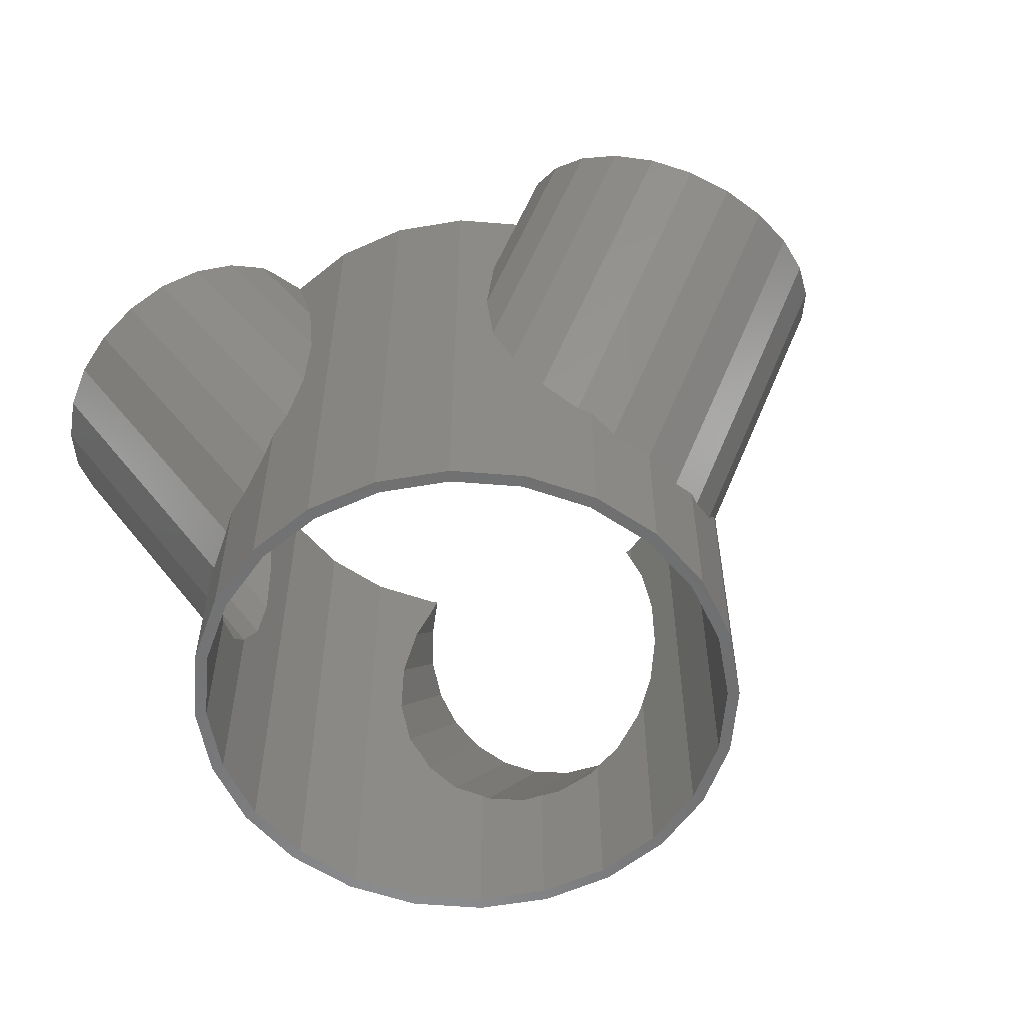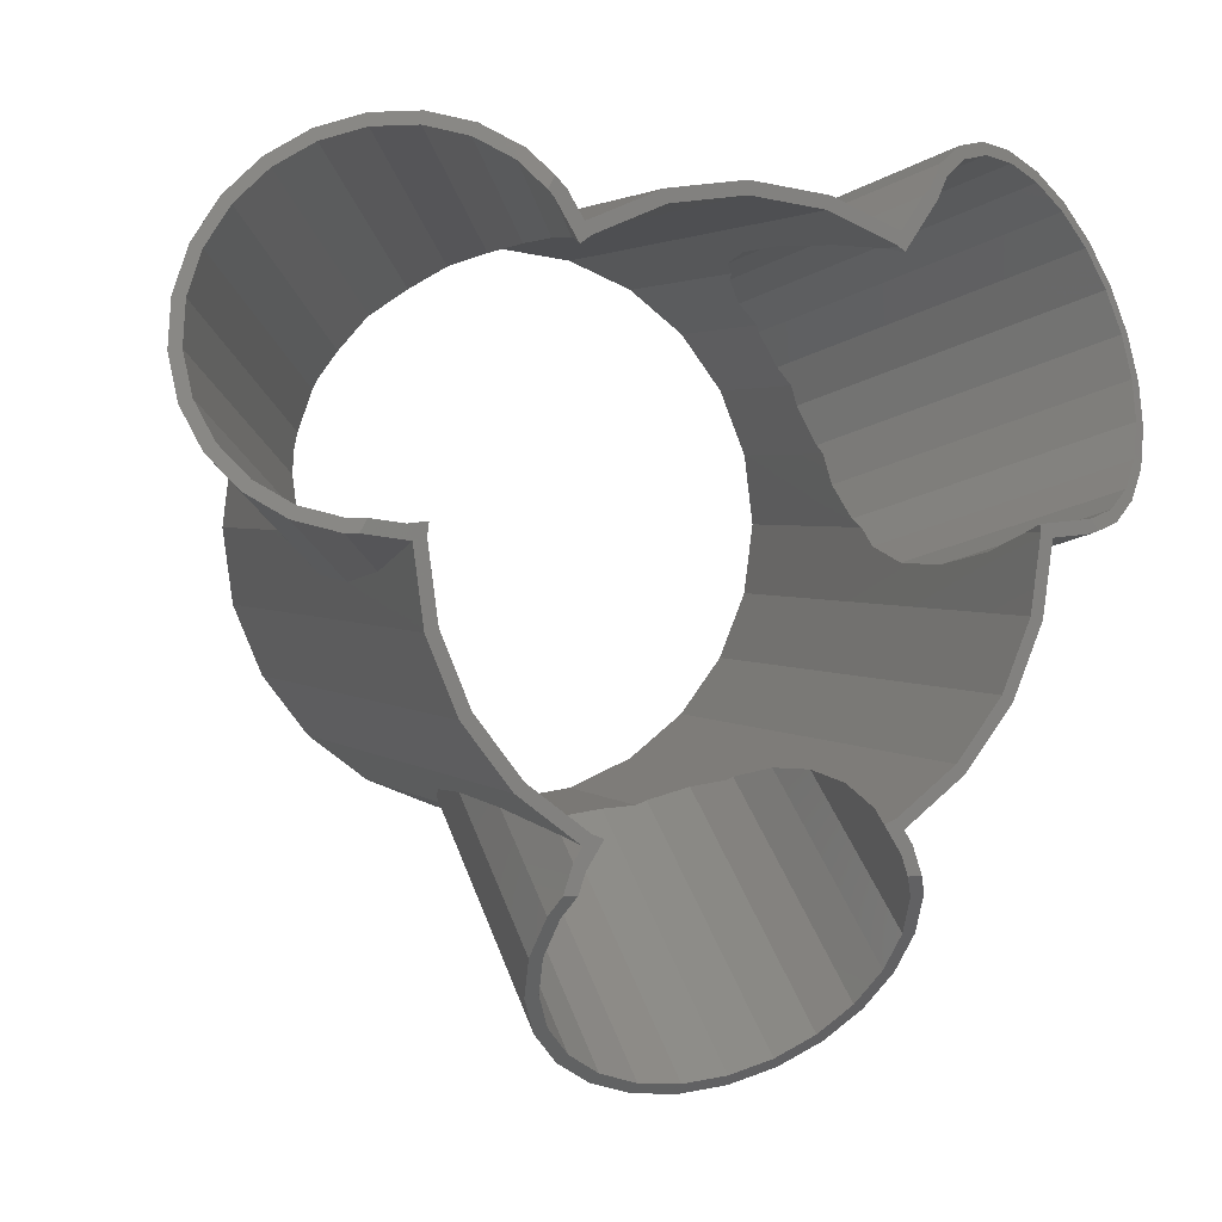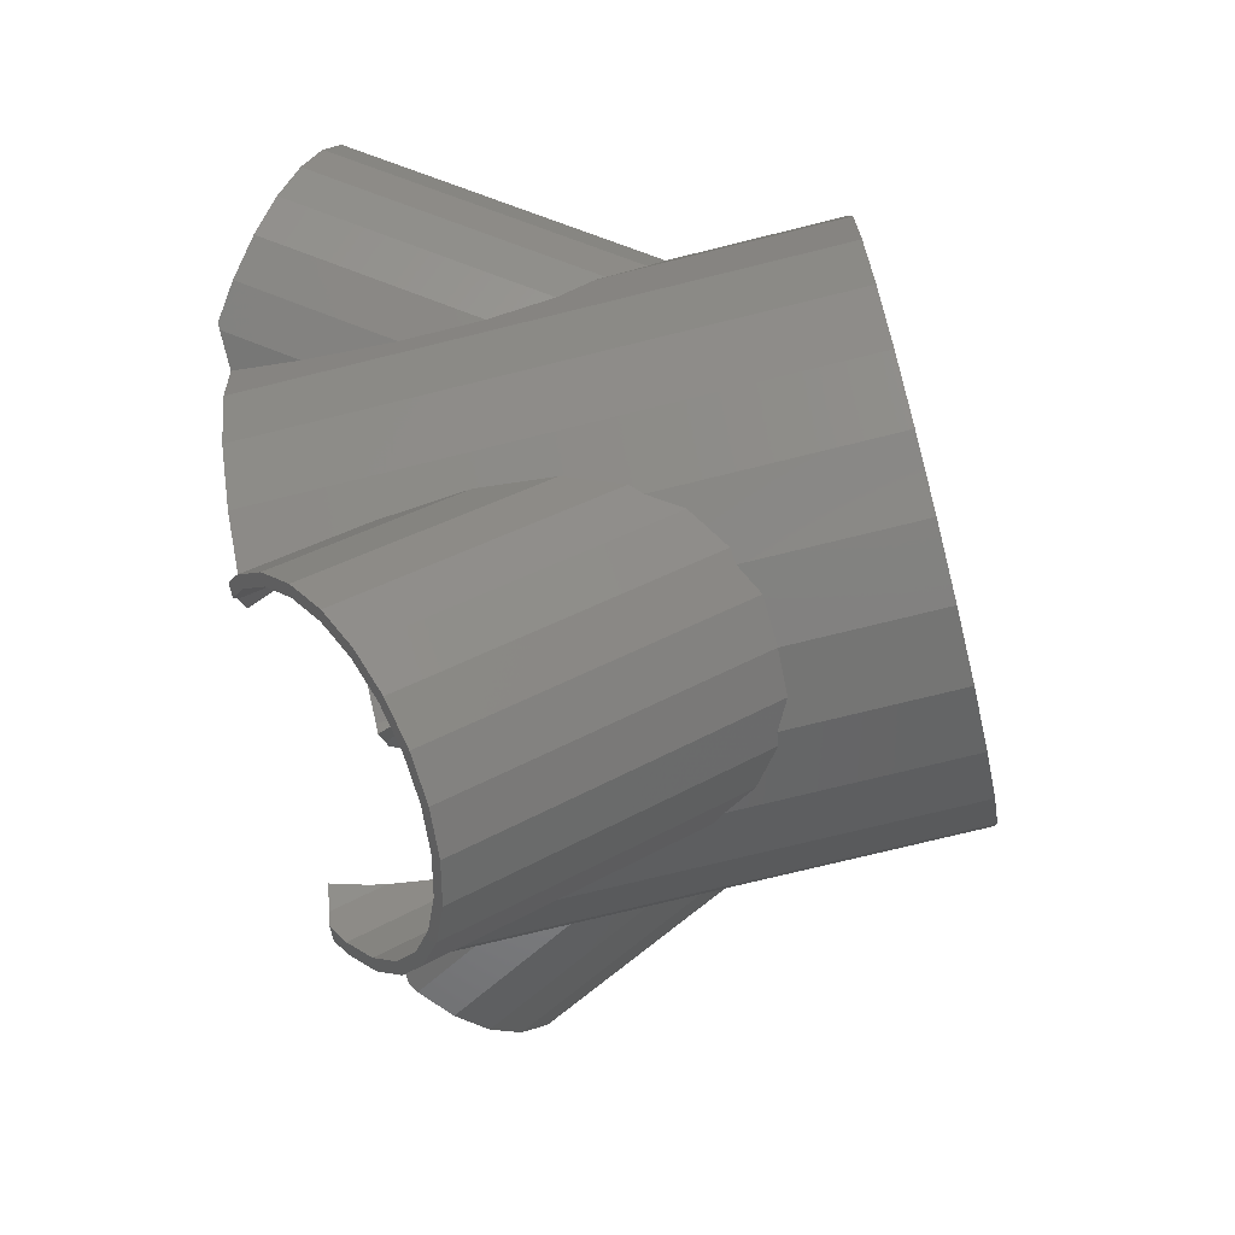
<metadata>
{"format":"stl","ext":"stl","renderer":"f3d","projection":"perspective","resolution":1024,"background":"white","views":[{"elev":-57.5,"azim":-42.3,"up":"+Z"},{"elev":2.5,"azim":-22.4,"up":"+Y"},{"elev":-74.2,"azim":103.9,"up":"+Y"}]}
</metadata>
<code>
# stl→obj: 336 verts, 672 faces
v -49.5 49.5 40.35
v -35 60.62 0
v -49.5 49.5 0
v -48.64 50.16 40.35
v -40.63 56.3 45.75
v -35 60.62 54.97
v -66.97 3.213e-11 0
v -64.69 -17.33 140
v -64.69 -17.33 0
v -66.03 -7.157 74.38
v -65.92 -8.039 91.77
v -66.59 -2.935 60.86
v -66.97 3.213e-11 57.34
v -66.25 -5.522 111.8
v -66.94 -0.2535 140
v -66.97 3.213e-11 132.4
v -66.97 3.213e-11 140
v 18.12 67.61 140
v 35 60.62 0
v 18.12 67.61 0
v 26.06 64.32 82.55
v 29.4 62.94 66.76
v 35 60.62 57.4
v 26.1 64.31 102.2
v 29.53 62.89 124.3
v 34 61.03 140
v 49.5 49.5 0
v 35.67 60.11 55.49
v 42.46 54.9 46.28
v 49.5 49.5 42.82
v -69.62 2.913 50.18
v -70 3.357e-11 0
v -70 3.357e-11 55.62
v -67.61 18.12 0
v -68.42 11.99 42.31
v -67.61 18.12 40.8
v -64.69 17.33 0
v -66.48 3.726 50.37
v -65.37 12.17 43.05
v -64.69 17.33 41.78
v -55.41 41.79 36.42
v -60.62 35 0
v -60.62 35 37.01
v 66.74 1.79 140
v 66.97 -3.21e-11 133.9
v 66.97 -3.21e-11 140
v -36.22 -70 140
v -37.26 -63.51 140
v -39.46 -70 140
v -35.3 -60.39 140
v -34.64 -65.36 140
v -67.61 -18.12 140
v -60.62 -35 140
v -58 -33.49 140
v -49.5 -49.5 140
v -47.36 -47.36 140
v -33.7 -57.84 140
v -33.49 -58 140
v -30.73 -59.14 140
v -70.6 -0.6103 140
v -78.71 3.678 140
v -80.38 0.7839 140
v -71.11 2.595 140
v -66.57 3.037 140
v -69.93 -0.5449 140
v -66.95 0.1918 133.1
v 47.63 73.27 134.5
v 29.51 59.65 119.9
v 26.32 60.97 99.35
v 41.69 66.68 140
v 42.11 67.07 140
v -33.49 58 56.44
v -71.26 79.6 117.9
v -33.64 57.88 55.91
v -28.34 60.13 67.31
v -62.31 79.74 123.3
v -58 33.49 37.93
v -101.8 55.84 107.7
v -58.98 31.13 37.16
v -53.16 39.8 37.38
v -96.07 64.58 108.1
v -90.36 6.076 132.1
v -82.09 3.624 138
v -52.66 79.98 129.1
v -26.64 64.09 105.1
v -25.75 64.45 84.72
v -45.09 74.74 135.5
v -109.5 35.73 110.1
v -65.92 22.2 37.88
v -108 46.48 107.3
v -108.5 25.37 114.3
v -106 26.52 115.5
v -106.9 36.14 111.5
v -80.27 76.87 113.4
v -39.54 53.36 46.26
v -88.73 71.75 110.1
v -46.98 47.65 41.24
v -80.88 79.54 112.1
v -34.04 61.02 55.72
v -71.18 82.47 117
v -97.4 10.95 126.1
v -26.82 60.76 101.9
v -54.03 77.29 129.2
v -26 61.1 82.96
v -46.99 72.41 135.2
v -89.98 74.03 108.5
v -28.28 63.41 67.88
v -61.56 82.62 122.8
v -62.93 21.58 38.74
v -105.5 46.15 108.9
v -102.7 17.93 120.4
v -41.17 65.15 140
v -30.75 59.13 122.8
v -42.46 66.47 140
v -47.36 47.36 41.23
v -69.86 -1.035 138.8
v -82.84 0.745 138.5
v -69.05 -7.215 115.8
v -33.49 58 131.5
v -35.78 56.24 140
v -68.69 -9.922 94.2
v -99.31 8.63 125.8
v -68.82 -8.973 75.49
v -91.74 3.383 132.2
v -38.64 -54.05 107
v -38.64 -74.79 136.6
v -34.64 -57.12 128.2
v 36.22 -70 140
v 38.64 -54.05 107
v 38.64 -74.79 136.6
v 34.64 -65.36 140
v 34.64 -57.12 128.2
v 33.49 -58 132.1
v 30.73 -59.14 140
v -58 33.49 0
v -47.36 47.36 0
v -33.49 58 0
v -18.12 67.61 0
v -17.33 64.69 0
v 3.355e-11 70 0
v 3.213e-11 66.97 0
v 17.33 64.69 0
v 33.49 58 0
v 47.36 47.36 0
v 58 33.49 0
v 60.62 35 0
v 64.69 17.33 0
v 67.61 18.12 0
v 66.97 -3.21e-11 0
v 67.61 -18.12 0
v 70 -3.357e-11 0
v -67.61 -18.12 0
v -60.62 -35 0
v -58 -33.49 0
v -49.5 -49.5 0
v -47.36 -47.36 0
v -35 -60.62 0
v -33.49 -58 0
v -18.12 -67.61 0
v -17.33 -64.69 0
v -3.352e-11 -70 0
v -3.208e-11 -66.97 0
v 18.12 -67.61 0
v 17.33 -64.69 0
v 33.49 -58 0
v 35 -60.62 0
v 47.36 -47.36 0
v 49.5 -49.5 0
v 58 -33.49 0
v 60.62 -35 0
v 64.69 -17.33 0
v -41.56 -92.39 124.3
v -41.56 -74.15 137.1
v -43.03 -83.27 130.7
v -37.26 -100.9 118.4
v -40 -83.27 130.7
v -38.64 -91.75 124.8
v -34.64 -99.65 119.2
v -30.42 -108.2 113.3
v -28.28 -106.4 114.5
v -21.51 -113.8 109.3
v -20 -111.6 110.8
v -11.14 -117.3 106.9
v -10.35 -114.9 108.5
v -5.687e-11 -118.5 106
v -5.563e-11 -116 107.8
v 11.14 -117.3 106.9
v 10.35 -114.9 108.5
v 20 -111.6 110.8
v 21.51 -113.8 109.3
v 28.28 -106.4 114.5
v 30.42 -108.2 113.3
v 34.64 -99.65 119.2
v 37.26 -100.9 118.4
v 38.64 -91.75 124.8
v 41.56 -92.39 124.3
v 40 -83.27 130.7
v 39.46 -70 140
v 41.56 -74.15 137.1
v 43.03 -83.27 130.7
v 17.33 64.69 140
v 3.213e-11 66.97 140
v -17.33 64.69 140
v -33.21 58.12 140
v -33.49 58 140
v 3.355e-11 70 140
v -17.33 -64.69 41.86
v -10.35 -65.61 38.13
v -3.215e-11 -66.97 37.7
v -18.12 67.61 140
v 10.35 -65.61 38.13
v 17.33 -64.69 41.86
v -30.87 62.33 127.6
v -34.78 60.71 140
v -61.67 32.47 36.18
v -35 -60.62 55.72
v -37.26 -58.89 58.38
v -41.56 -55.59 71.76
v -43.03 -54.46 89.57
v -41.56 -55.59 110.6
v -37.26 -58.89 133.4
v -3.352e-11 -70 36.75
v -11.14 -68.53 37.21
v -18.12 -67.61 40.94
v 18.12 -67.61 40.94
v 11.14 -68.53 37.21
v 49.5 -49.5 140
v 41.56 -55.59 71.76
v 37.26 -58.89 58.38
v 35 -60.62 55.72
v 43.03 -54.46 89.57
v 41.56 -55.59 110.6
v 37.26 -58.89 133.4
v 35.3 -60.39 140
v 60.62 -35 140
v 67.61 -18.12 140
v 68.74 -9.546 82.08
v 68.74 -9.593 101.6
v 69.23 -5.866 66.41
v 70 -3.357e-11 57.49
v 69.21 -6.007 123.7
v 69.86 -1.085 140
v 105.9 33.17 113.2
v 64.69 17.33 43.94
v 65.67 9.921 46.75
v 63.86 19.34 42.19
v 105.1 43.14 110.2
v -38.64 -54.05 70.93
v -34.64 -57.12 58.49
v -33.49 -58 57.13
v -40 -53 87.49
v -33.49 -58 132.1
v 60.62 35 39.52
v 57.08 39.61 38.47
v 50.43 48.28 41.56
v 20 -63.59 42.21
v 28.28 -60.16 48.39
v 33.49 -58 57.13
v 58 -33.49 140
v 47.36 -47.36 140
v 64.69 -17.33 140
v 65.96 -7.733 98.84
v 66.8 -1.346 140
v 66.39 -4.399 119.4
v 65.96 -7.689 80.67
v 66.41 -4.269 66.1
v 66.97 -3.213e-11 59.61
v 66.71 1.97 55.2
v 59.96 28.75 39.44
v 58 33.49 40.43
v 54.71 37.77 39.45
v 48.52 45.84 42.33
v 47.36 47.36 43.9
v 41.24 52.05 46.91
v 34.92 56.9 55.48
v 33.49 58 59.57
v -30.42 -62.52 48.03
v -21.51 -66.21 41.38
v 21.51 -66.21 41.38
v 30.42 -62.52 48.03
v -28.28 -60.16 48.39
v -20 -63.59 42.21
v 40 -53 87.49
v 38.64 -54.05 70.93
v 34.64 -57.12 58.49
v 37.26 -63.51 140
v 33.49 -58 140
v 33.7 -57.84 140
v 63.51 79.4 122.7
v 26.28 60.99 81.1
v 29.39 59.7 66.43
v 55.02 77.58 128.5
v 101.9 52.98 108.7
v 96.69 62.01 108.7
v 39.06 68.38 140
v 69.87 1.025 55.19
v 68.74 9.577 46.11
v 67.61 18.12 42.87
v -40.87 69.21 140
v -38.39 66.67 140
v 32.27 58.51 140
v 33.49 58 140
v 34.95 56.88 140
v 40.55 69.76 140
v 81.47 75.28 113.3
v 72.54 78.62 117.5
v 96.65 6.568 128.1
v 88.7 1.934 134.5
v 45.84 75.7 134.7
v 53.79 80.33 128.3
v 78.91 2.826 140
v 33.49 58 133.9
v 104.4 23.74 117.4
v -104 56.92 106
v -97.88 66.31 106.4
v 79.09 -0.2994 140
v 80.7 0.2167 140
v -69.42 -4.432 60.95
v -105 16.13 119.7
v 82.24 77.86 111.9
v 72.63 81.45 116.5
v 89.71 69.61 110.2
v 91.11 71.77 108.6
v 106.9 22.43 116.3
v 108.6 32.57 111.8
v 66.92 19.78 41.42
v 107.7 43.3 108.6
v 104.3 53.88 106.9
v 62.73 29.9 38.46
v 98.61 63.59 107
v 100.6 15.5 122.6
v 62.93 82.3 122
v 79.15 2.904 140
v 94.87 8.999 128.3
v 87.48 4.691 134.3
v 102.9 13.56 121.9
f 1 2 3
f 2 1 4
f 2 4 5
f 2 5 6
f 7 8 9
f 8 7 10
f 8 10 11
f 10 7 12
f 12 7 13
f 8 14 15
f 14 8 11
f 15 14 16
f 15 16 17
f 18 19 20
f 19 18 21
f 19 21 22
f 19 22 23
f 21 18 24
f 24 18 25
f 25 18 26
f 23 27 19
f 27 23 28
f 27 28 29
f 27 29 30
f 31 32 33
f 32 31 34
f 34 31 35
f 34 35 36
f 37 13 7
f 13 37 38
f 38 37 39
f 39 37 40
f 41 42 43
f 42 41 3
f 3 41 1
f 44 45 46
f 47 48 49
f 48 47 50
f 50 47 51
f 52 8 17
f 8 52 53
f 17 8 15
f 8 53 54
f 54 53 55
f 54 55 56
f 56 55 50
f 56 50 57
f 57 50 51
f 57 51 58
f 58 51 59
f 60 61 62
f 61 60 63
f 63 60 64
f 64 60 65
f 64 65 17
f 17 65 52
f 64 66 63
f 67 68 69
f 68 67 70
f 70 67 71
f 72 73 74
f 73 72 75
f 73 75 76
f 77 78 79
f 78 77 80
f 78 80 81
f 82 14 11
f 14 82 83
f 84 85 86
f 85 84 87
f 88 36 35
f 36 88 89
f 89 88 90
f 91 35 31
f 35 91 88
f 39 92 38
f 92 39 93
f 74 94 95
f 94 74 73
f 95 96 97
f 96 95 94
f 98 6 5
f 6 98 99
f 99 98 100
f 101 11 10
f 11 101 82
f 83 16 14
f 16 83 66
f 66 83 63
f 63 83 61
f 102 103 104
f 103 102 105
f 106 5 4
f 5 106 98
f 100 107 99
f 107 100 108
f 40 93 39
f 93 40 109
f 93 109 110
f 12 101 10
f 101 12 111
f 112 102 113
f 102 112 105
f 105 112 114
f 79 110 109
f 110 79 78
f 115 81 80
f 81 115 97
f 81 97 96
f 13 111 12
f 111 13 38
f 111 38 92
f 116 117 118
f 117 116 62
f 62 116 60
f 112 119 120
f 119 112 113
f 104 76 75
f 76 104 103
f 121 122 123
f 122 121 124
f 125 47 126
f 47 125 51
f 51 125 127
f 128 129 130
f 129 128 131
f 129 131 132
f 131 133 132
f 133 131 134
f 34 37 7
f 37 34 42
f 37 42 135
f 135 42 3
f 135 3 136
f 136 3 2
f 136 2 137
f 137 2 138
f 137 138 139
f 139 138 140
f 139 140 141
f 141 140 142
f 142 140 20
f 142 20 143
f 143 20 19
f 143 19 144
f 144 19 27
f 144 27 145
f 145 27 146
f 145 146 147
f 147 146 148
f 147 148 149
f 149 148 150
f 150 148 151
f 34 152 32
f 152 34 7
f 152 7 9
f 152 9 153
f 153 9 154
f 153 154 155
f 155 154 156
f 155 156 157
f 157 156 158
f 157 158 159
f 159 158 160
f 159 160 161
f 161 160 162
f 161 162 163
f 163 162 164
f 163 164 165
f 163 165 166
f 166 165 167
f 166 167 168
f 168 167 169
f 168 169 170
f 170 169 171
f 170 171 150
f 150 171 149
f 172 173 174
f 173 172 175
f 173 175 176
f 176 175 177
f 177 175 178
f 178 175 179
f 178 179 180
f 180 179 181
f 180 181 182
f 182 181 183
f 182 183 184
f 184 183 185
f 184 185 186
f 186 185 187
f 186 187 188
f 188 187 189
f 189 187 190
f 189 190 191
f 191 190 192
f 191 192 193
f 193 192 194
f 193 194 195
f 195 194 196
f 195 196 197
f 130 198 128
f 198 130 197
f 198 197 199
f 199 197 196
f 199 196 200
f 176 49 173
f 49 176 126
f 49 126 47
f 201 141 142
f 141 201 202
f 202 139 141
f 139 202 203
f 203 137 139
f 137 203 75
f 137 75 72
f 75 203 104
f 104 203 102
f 102 203 113
f 113 203 119
f 119 203 204
f 205 119 204
f 120 119 205
f 206 20 140
f 20 206 18
f 207 162 160
f 162 207 208
f 162 208 209
f 210 140 138
f 140 210 206
f 209 164 162
f 164 209 211
f 164 211 212
f 6 138 2
f 138 6 99
f 138 99 107
f 138 107 86
f 138 86 210
f 210 86 85
f 210 85 213
f 210 213 214
f 89 34 36
f 34 89 42
f 42 89 215
f 42 215 43
f 52 153 53
f 153 52 152
f 53 155 55
f 155 53 153
f 216 155 157
f 155 216 217
f 155 217 218
f 155 218 55
f 55 218 219
f 55 219 220
f 55 220 221
f 55 221 50
f 222 159 161
f 159 222 223
f 159 223 224
f 225 161 163
f 161 225 226
f 161 226 222
f 227 166 168
f 166 227 228
f 166 228 229
f 166 229 230
f 228 227 231
f 231 227 232
f 232 227 233
f 233 227 234
f 170 227 168
f 227 170 235
f 150 235 170
f 235 150 236
f 151 236 150
f 236 151 237
f 236 237 238
f 237 151 239
f 239 151 240
f 236 241 242
f 241 236 238
f 154 56 156
f 56 154 54
f 9 54 154
f 54 9 8
f 243 244 245
f 244 243 246
f 246 243 247
f 66 17 16
f 17 66 64
f 135 40 37
f 40 135 109
f 109 135 79
f 79 135 77
f 136 77 135
f 77 136 80
f 80 136 115
f 56 158 156
f 158 56 248
f 158 248 249
f 158 249 250
f 248 56 251
f 251 56 125
f 125 56 127
f 127 56 252
f 252 56 58
f 58 56 57
f 27 253 146
f 253 27 254
f 254 27 255
f 255 27 30
f 212 165 164
f 165 212 256
f 165 256 257
f 165 257 258
f 259 167 260
f 167 259 169
f 261 169 259
f 169 261 171
f 261 262 171
f 262 261 263
f 262 263 264
f 264 263 45
f 45 263 46
f 171 265 149
f 265 171 262
f 149 265 266
f 149 266 267
f 268 149 267
f 149 268 147
f 147 268 245
f 147 245 244
f 246 147 244
f 147 246 145
f 145 246 269
f 145 269 270
f 271 145 270
f 145 271 144
f 144 271 272
f 144 272 273
f 273 143 144
f 143 273 274
f 143 274 275
f 143 275 276
f 175 277 179
f 277 175 216
f 216 175 217
f 183 224 223
f 224 183 278
f 278 183 181
f 225 187 226
f 187 225 279
f 187 279 190
f 280 194 192
f 194 280 230
f 194 230 229
f 281 182 282
f 182 281 180
f 249 177 178
f 177 249 248
f 248 176 177
f 176 248 251
f 251 126 176
f 126 251 125
f 130 283 197
f 283 130 129
f 197 284 195
f 284 197 283
f 195 285 193
f 285 195 284
f 189 257 256
f 257 189 191
f 188 212 211
f 212 188 256
f 256 188 189
f 186 211 209
f 211 186 188
f 208 186 209
f 186 208 184
f 207 184 208
f 184 207 282
f 184 282 182
f 233 234 286
f 232 198 199
f 198 232 286
f 286 232 233
f 173 219 174
f 219 173 220
f 174 218 172
f 218 174 219
f 172 217 175
f 217 172 218
f 181 277 278
f 277 181 179
f 185 223 222
f 223 185 183
f 226 185 222
f 185 226 187
f 280 190 279
f 190 280 192
f 229 196 194
f 196 229 228
f 228 200 196
f 200 228 231
f 231 199 200
f 199 231 232
f 51 252 59
f 252 51 127
f 281 178 180
f 178 281 250
f 178 250 249
f 193 257 191
f 257 193 258
f 258 193 285
f 230 163 166
f 163 230 280
f 163 280 279
f 163 279 225
f 224 157 159
f 157 224 278
f 157 278 277
f 157 277 216
f 250 160 158
f 160 250 281
f 160 281 282
f 160 282 207
f 59 252 58
f 287 133 134
f 258 167 165
f 167 258 285
f 167 285 284
f 167 284 260
f 260 284 283
f 260 283 129
f 260 129 132
f 260 132 133
f 260 133 287
f 260 287 288
f 49 220 173
f 220 49 48
f 220 48 221
f 221 48 50
f 289 290 291
f 290 289 292
f 293 270 269
f 270 293 271
f 271 293 294
f 295 25 26
f 292 69 290
f 69 292 67
f 247 269 246
f 269 247 293
f 148 240 151
f 240 148 296
f 296 148 297
f 297 148 298
f 60 116 65
f 112 299 114
f 299 112 120
f 299 120 300
f 300 120 214
f 214 120 205
f 214 205 210
f 210 205 204
f 210 204 203
f 210 203 206
f 206 203 202
f 206 202 201
f 206 201 18
f 18 201 301
f 18 301 26
f 26 301 302
f 26 302 303
f 26 303 295
f 295 303 70
f 295 70 304
f 304 70 71
f 305 275 274
f 275 305 306
f 307 238 237
f 238 307 308
f 25 309 24
f 309 25 295
f 309 295 304
f 24 310 21
f 310 24 309
f 306 276 275
f 276 306 291
f 291 306 289
f 45 311 264
f 311 45 44
f 312 70 303
f 70 312 68
f 313 245 268
f 245 313 243
f 108 86 107
f 86 108 84
f 314 43 215
f 43 314 41
f 41 314 315
f 90 215 89
f 215 90 314
f 315 1 41
f 1 315 4
f 4 315 106
f 308 241 238
f 241 308 316
f 316 308 317
f 122 318 123
f 318 122 319
f 319 33 318
f 33 319 31
f 31 319 91
f 72 136 137
f 136 72 74
f 136 74 95
f 136 95 97
f 136 97 115
f 28 320 29
f 320 28 321
f 294 272 271
f 272 294 322
f 85 300 213
f 300 85 87
f 300 87 299
f 300 214 213
f 91 90 88
f 90 91 319
f 90 319 93
f 93 319 92
f 92 319 111
f 111 319 122
f 111 122 101
f 101 122 124
f 101 124 82
f 82 124 117
f 82 117 83
f 83 117 62
f 83 62 61
f 93 314 90
f 314 93 110
f 314 110 78
f 314 78 315
f 315 78 81
f 315 81 106
f 106 81 96
f 106 96 98
f 98 96 94
f 98 94 100
f 100 94 73
f 100 73 76
f 100 76 108
f 108 76 103
f 108 103 84
f 84 103 105
f 84 105 87
f 87 105 114
f 87 114 299
f 30 323 255
f 323 30 29
f 323 29 320
f 297 324 296
f 324 297 325
f 298 325 297
f 325 298 326
f 325 326 327
f 242 241 316
f 253 328 329
f 328 253 254
f 328 254 330
f 331 267 266
f 267 331 268
f 268 331 313
f 21 332 22
f 332 21 310
f 128 234 131
f 234 128 286
f 286 128 198
f 131 287 134
f 287 131 288
f 288 131 234
f 288 234 260
f 260 234 227
f 260 227 259
f 259 227 235
f 259 235 261
f 261 235 236
f 261 236 263
f 263 236 46
f 46 311 44
f 311 46 242
f 242 46 236
f 311 242 316
f 311 316 333
f 333 316 317
f 265 331 266
f 331 265 334
f 52 121 152
f 121 52 118
f 118 52 116
f 116 52 65
f 152 123 32
f 123 152 121
f 32 123 318
f 32 318 33
f 322 273 272
f 273 322 274
f 274 322 305
f 262 334 265
f 334 262 335
f 329 327 326
f 327 329 328
f 264 335 262
f 335 264 311
f 335 311 333
f 118 124 121
f 124 118 117
f 302 312 303
f 276 142 143
f 142 276 291
f 142 291 290
f 142 290 201
f 201 290 69
f 201 69 68
f 201 68 312
f 201 312 302
f 201 302 301
f 146 298 148
f 298 146 326
f 326 146 329
f 329 146 253
f 317 335 333
f 335 317 308
f 335 308 334
f 334 308 307
f 334 307 331
f 331 307 336
f 331 336 313
f 313 336 324
f 313 324 243
f 71 309 304
f 309 71 67
f 309 67 310
f 310 67 292
f 310 292 332
f 332 292 289
f 332 289 321
f 321 289 306
f 321 306 305
f 321 305 320
f 320 305 322
f 320 322 323
f 323 322 294
f 323 294 330
f 330 294 293
f 330 293 328
f 328 293 247
f 328 247 327
f 327 247 243
f 327 243 324
f 327 324 325
f 23 321 28
f 321 23 22
f 321 22 332
f 240 336 239
f 336 240 296
f 336 296 324
f 336 237 239
f 237 336 307
f 255 330 254
f 330 255 323

</code>
